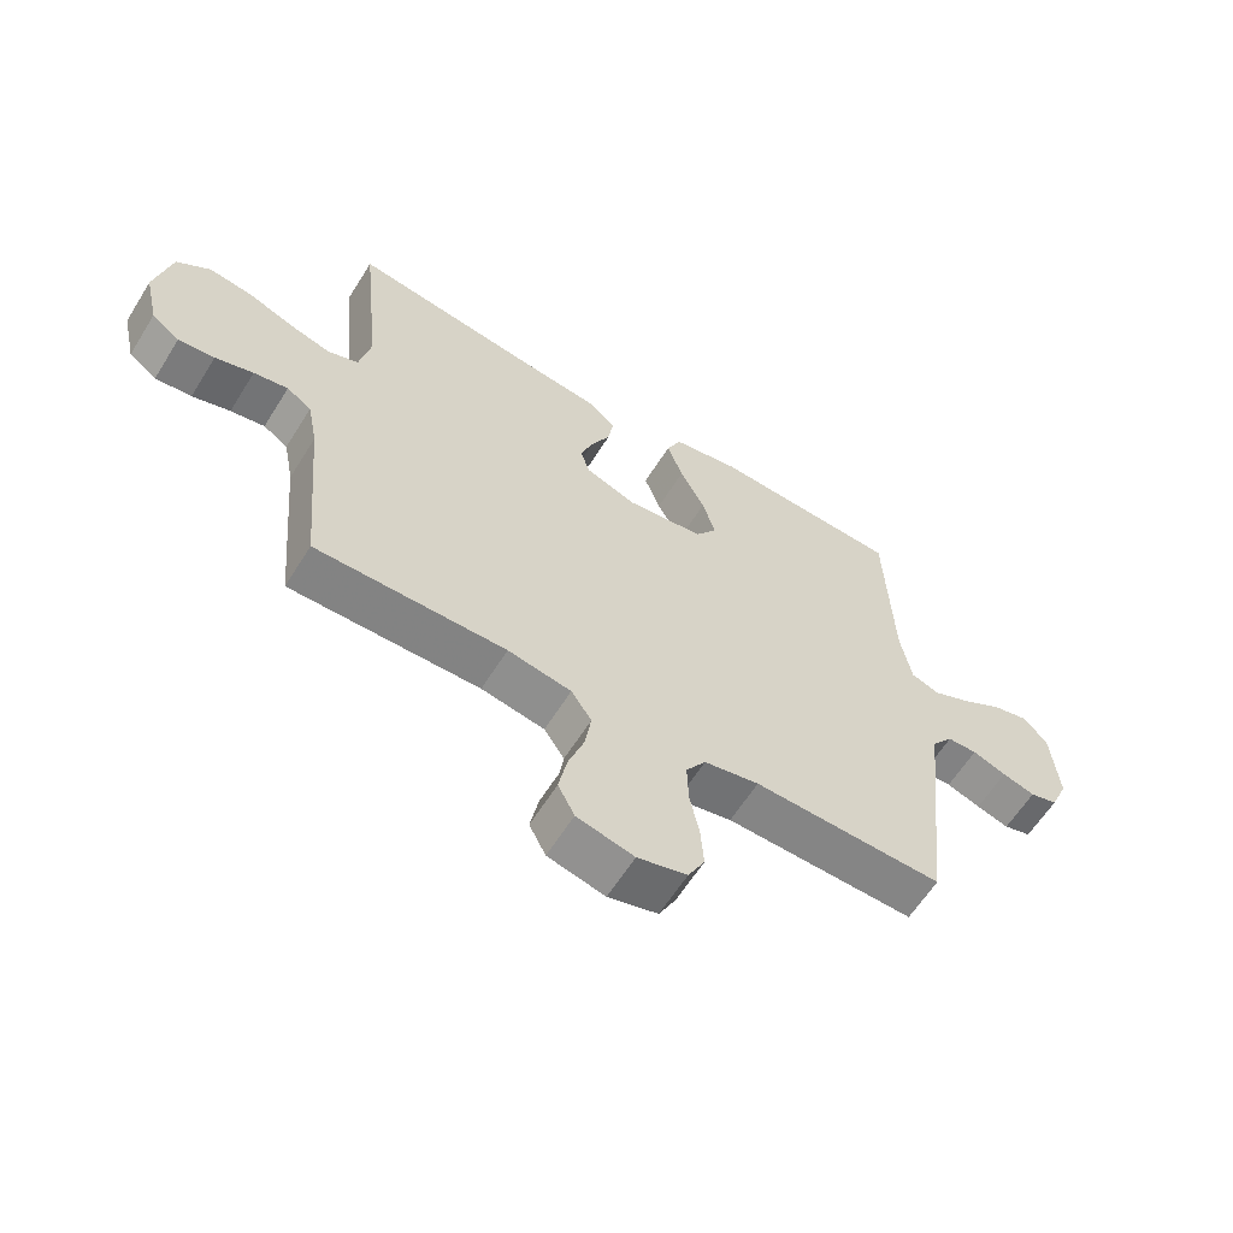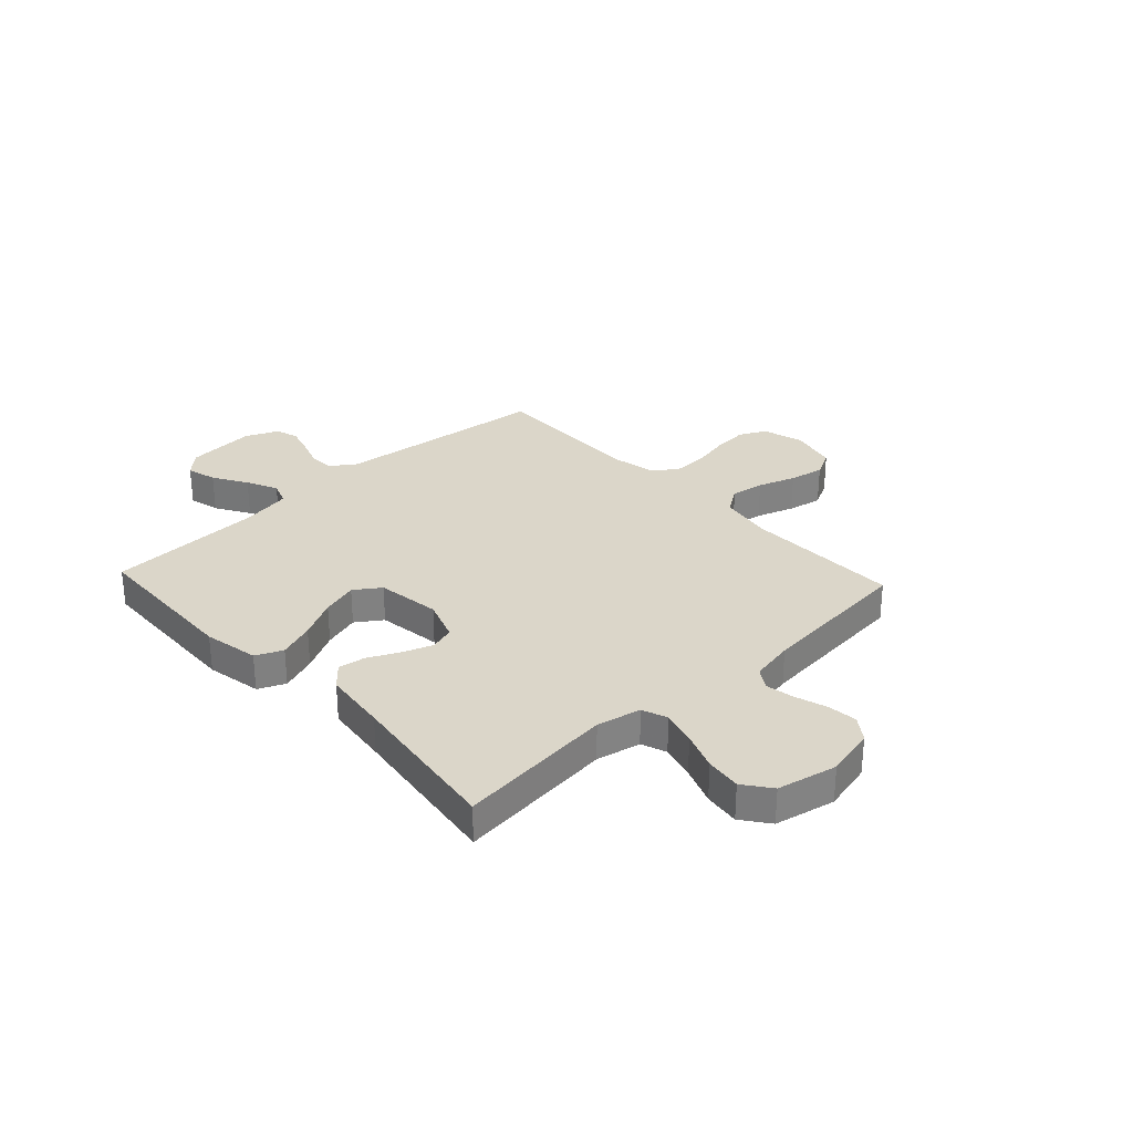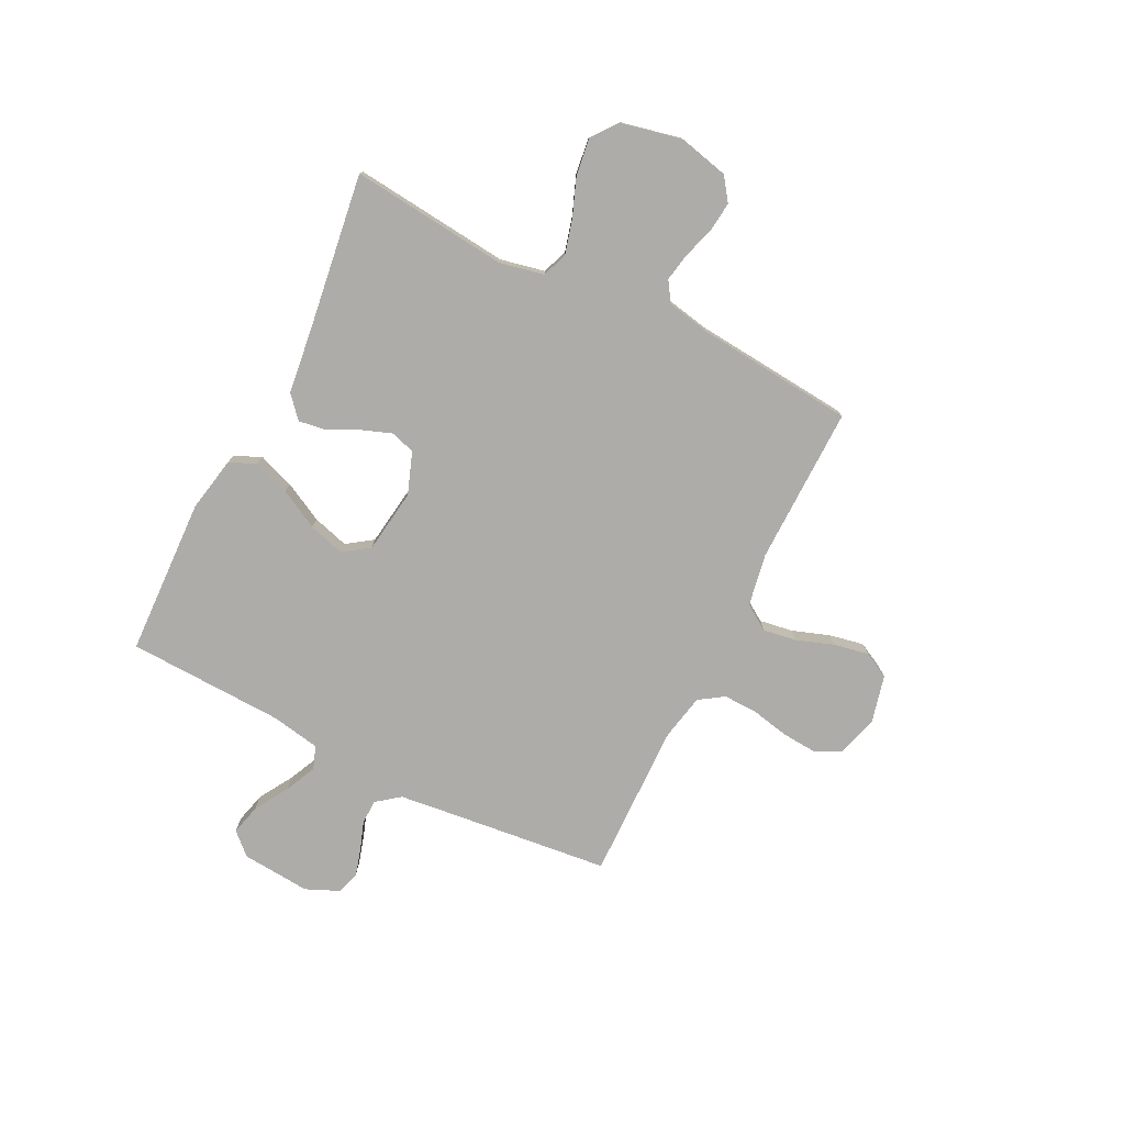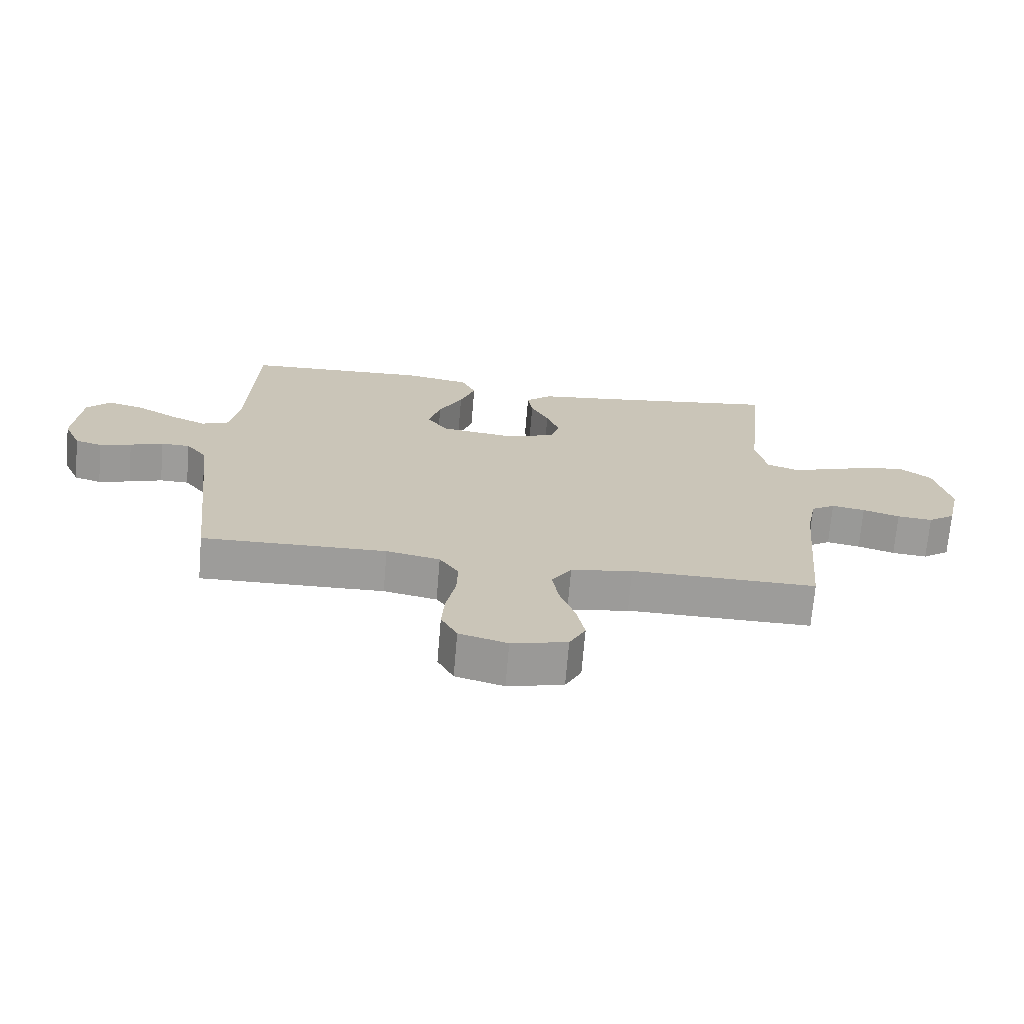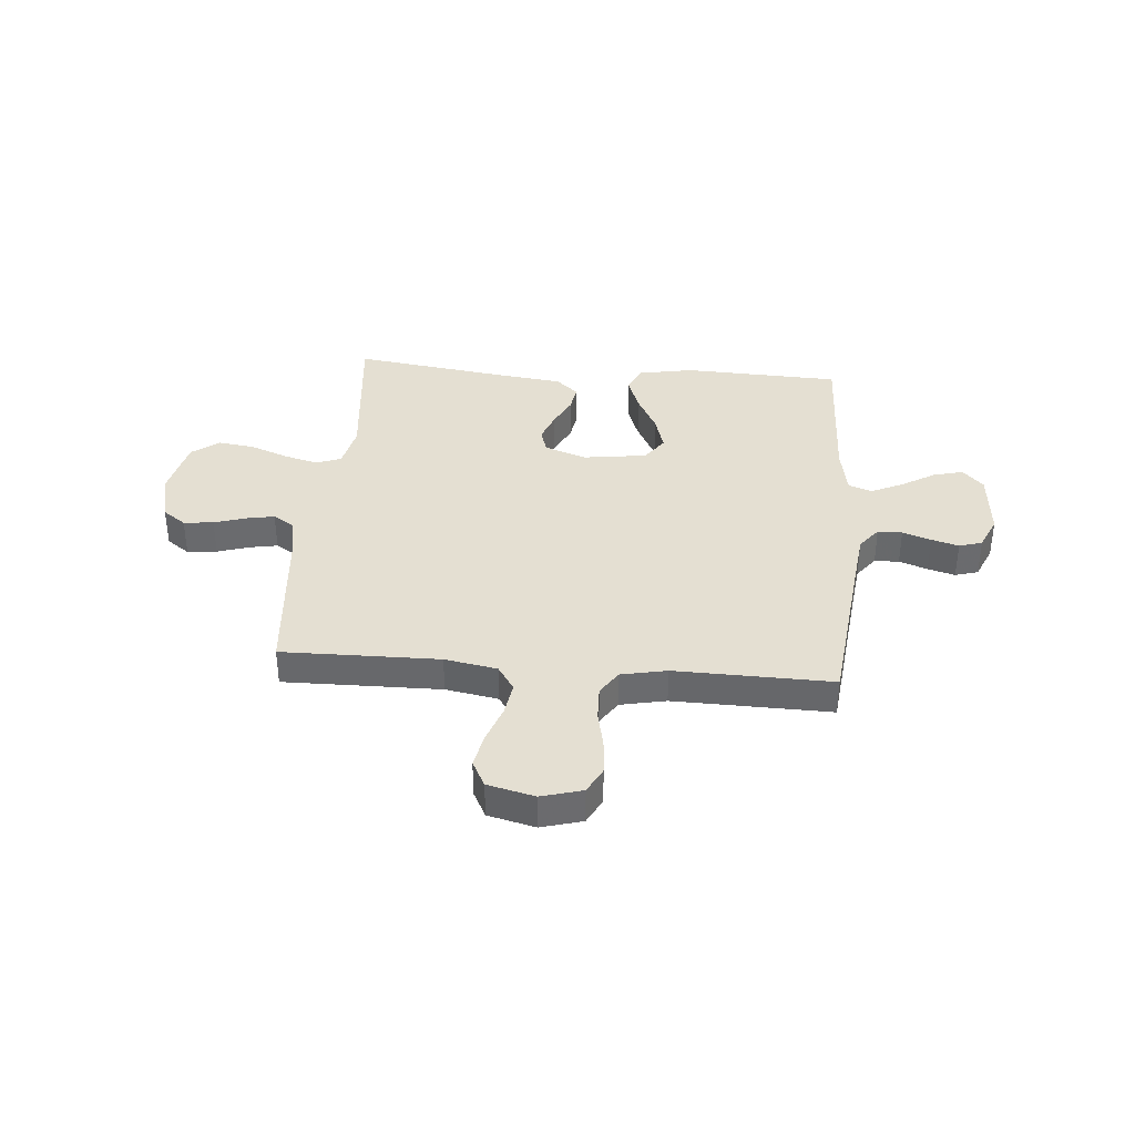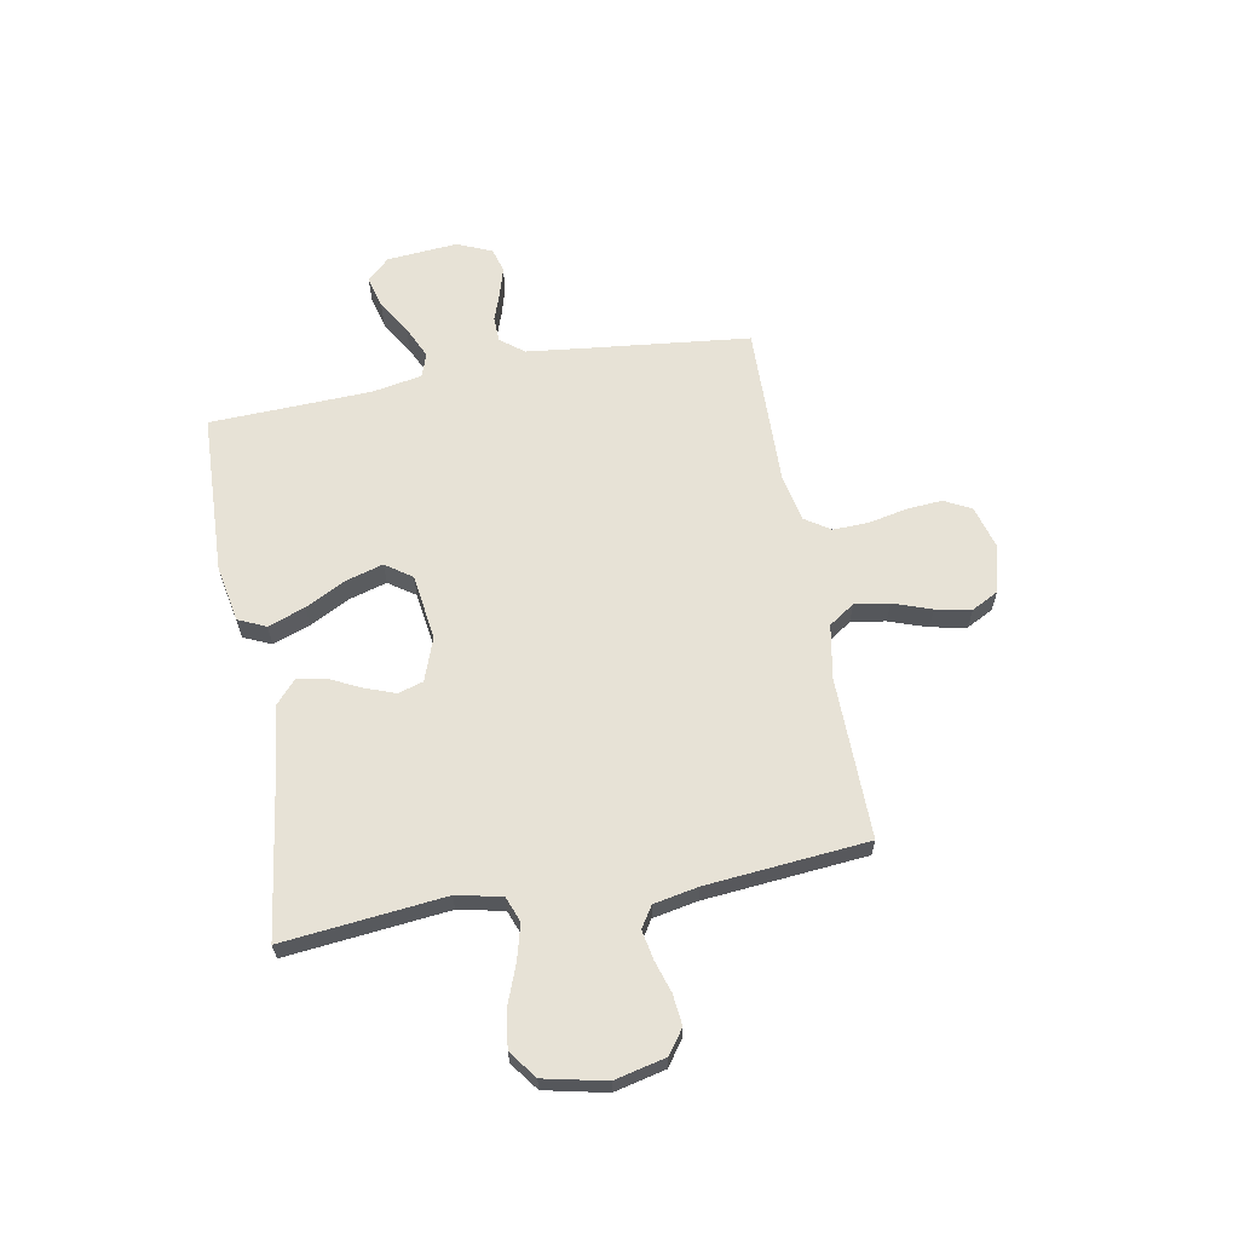
<metadata>
{"format":"obj","ext":"obj","renderer":"f3d","projection":"perspective","resolution":1024,"background":"white","views":[{"elev":-61.3,"azim":148.1,"up":"+Z"},{"elev":30.1,"azim":47.0,"up":"+Y"},{"elev":-76.9,"azim":63.4,"up":"+Y"},{"elev":-70.2,"azim":-4.8,"up":"+Z"},{"elev":37.0,"azim":-175.2,"up":"+Y"},{"elev":63.5,"azim":79.6,"up":"+Y"}]}
</metadata>
<code>
v 0.5 0.07 -0.5
v 0.2 0.07 -0.496
v 0.1 0.07 -0.514
v 0.068 0.07 -0.562
v 0.078 0.07 -0.626
v 0.103 0.07 -0.697
v 0.116 0.07 -0.763
v 0.09 0.07 -0.813
v 0 0.07 -0.835
v -0.078 0.07 -0.813
v -0.104 0.07 -0.763
v -0.099 0.07 -0.696
v -0.084 0.07 -0.625
v -0.082 0.07 -0.559
v -0.113 0.07 -0.512
v -0.2 0.07 -0.494
v -0.5 0.07 -0.5
v -0.533 0.07 -0.2
v -0.546 0.07 -0.088
v -0.58 0.07 -0.044
v -0.627 0.07 -0.043
v -0.681 0.07 -0.062
v -0.733 0.07 -0.077
v -0.777 0.07 -0.064
v -0.805 0.07 0
v -0.794 0.07 0.132
v -0.755 0.07 0.173
v -0.697 0.07 0.158
v -0.632 0.07 0.119
v -0.572 0.07 0.091
v -0.528 0.07 0.107
v -0.511 0.07 0.2
v -0.5 0.07 0.5
v -0.2 0.07 0.512
v -0.095 0.07 0.492
v -0.072 0.07 0.441
v -0.097 0.07 0.372
v -0.136 0.07 0.297
v -0.156 0.07 0.228
v -0.122 0.07 0.179
v 0 0.07 0.162
v 0.08 0.07 0.191
v 0.094 0.07 0.238
v 0.073 0.07 0.295
v 0.044 0.07 0.354
v 0.036 0.07 0.406
v 0.078 0.07 0.443
v 0.2 0.07 0.458
v 0.5 0.07 0.5
v 0.469 0.07 0.2
v 0.487 0.07 0.116
v 0.535 0.07 0.098
v 0.601 0.07 0.116
v 0.674 0.07 0.144
v 0.742 0.07 0.153
v 0.794 0.07 0.114
v 0.819 0.07 0
v 0.797 0.07 -0.095
v 0.753 0.07 -0.127
v 0.696 0.07 -0.121
v 0.636 0.07 -0.102
v 0.582 0.07 -0.092
v 0.543 0.07 -0.117
v 0.527 0.07 -0.2
v 0.5 0 -0.5
v 0.2 0 -0.496
v 0.1 0 -0.514
v 0.068 0 -0.562
v 0.078 0 -0.626
v 0.103 0 -0.697
v 0.116 0 -0.763
v 0.09 0 -0.813
v 0 0 -0.835
v -0.078 0 -0.813
v -0.104 0 -0.763
v -0.099 0 -0.696
v -0.084 0 -0.625
v -0.082 0 -0.559
v -0.113 0 -0.512
v -0.2 0 -0.494
v -0.5 0 -0.5
v -0.533 0 -0.2
v -0.546 0 -0.088
v -0.58 0 -0.044
v -0.627 0 -0.043
v -0.681 0 -0.062
v -0.733 0 -0.077
v -0.777 0 -0.064
v -0.805 0 0
v -0.794 0 0.132
v -0.755 0 0.173
v -0.697 0 0.158
v -0.632 0 0.119
v -0.572 0 0.091
v -0.528 0 0.107
v -0.511 0 0.2
v -0.5 0 0.5
v -0.2 0 0.512
v -0.095 0 0.492
v -0.072 0 0.441
v -0.097 0 0.372
v -0.136 0 0.297
v -0.156 0 0.228
v -0.122 0 0.179
v 0 0 0.162
v 0.08 0 0.191
v 0.094 0 0.238
v 0.073 0 0.295
v 0.044 0 0.354
v 0.036 0 0.406
v 0.078 0 0.443
v 0.2 0 0.458
v 0.5 0 0.5
v 0.469 0 0.2
v 0.487 0 0.116
v 0.535 0 0.098
v 0.601 0 0.116
v 0.674 0 0.144
v 0.742 0 0.153
v 0.794 0 0.114
v 0.819 0 0
v 0.797 0 -0.095
v 0.753 0 -0.127
v 0.696 0 -0.121
v 0.636 0 -0.102
v 0.582 0 -0.092
v 0.543 0 -0.117
v 0.527 0 -0.2
f 59 60 61
f 58 59 61
f 57 58 61
f 56 57 61
f 55 56 61
f 54 55 61
f 53 54 61
f 52 53 61 62
f 51 52 62 63
f 48 49 50
f 48 50 51
f 47 48 51
f 46 47 51
f 45 46 51
f 44 45 51
f 51 63 64
f 44 51 64
f 43 44 64
f 36 37 38
f 35 36 38
f 34 35 38
f 33 34 38
f 32 33 38
f 31 32 38 39
f 30 31 39 40
f 27 28 29
f 26 27 29
f 25 26 29
f 24 25 29
f 23 24 29
f 22 23 29
f 21 22 29
f 20 21 29 30
f 30 40 41
f 20 30 41
f 19 20 41
f 16 17 18
f 19 41 42
f 18 19 42
f 16 18 42
f 15 16 42
f 11 12 13
f 10 11 13
f 9 10 13
f 8 9 13
f 7 8 13
f 6 7 13
f 5 6 13
f 4 5 13 14
f 64 1 2
f 43 64 2
f 42 43 2
f 14 15 42
f 4 14 42
f 3 4 42
f 2 3 42
f 125 124 123
f 125 123 122
f 125 122 121
f 125 121 120
f 125 120 119
f 125 119 118
f 125 118 117
f 126 125 117 116
f 127 126 116 115
f 114 113 112
f 115 114 112
f 115 112 111
f 115 111 110
f 115 110 109
f 115 109 108
f 128 127 115
f 128 115 108
f 128 108 107
f 102 101 100
f 102 100 99
f 102 99 98
f 102 98 97
f 102 97 96
f 103 102 96 95
f 104 103 95 94
f 93 92 91
f 93 91 90
f 93 90 89
f 93 89 88
f 93 88 87
f 93 87 86
f 93 86 85
f 94 93 85 84
f 105 104 94
f 105 94 84
f 105 84 83
f 82 81 80
f 106 105 83
f 106 83 82
f 106 82 80
f 106 80 79
f 77 76 75
f 77 75 74
f 77 74 73
f 77 73 72
f 77 72 71
f 77 71 70
f 77 70 69
f 78 77 69 68
f 66 65 128
f 66 128 107
f 66 107 106
f 106 79 78
f 106 78 68
f 106 68 67
f 106 67 66
f 1 65 66 2
f 2 66 67 3
f 3 67 68 4
f 4 68 69 5
f 5 69 70 6
f 6 70 71 7
f 7 71 72 8
f 8 72 73 9
f 9 73 74 10
f 10 74 75 11
f 11 75 76 12
f 12 76 77 13
f 13 77 78 14
f 14 78 79 15
f 15 79 80 16
f 16 80 81 17
f 17 81 82 18
f 18 82 83 19
f 19 83 84 20
f 20 84 85 21
f 21 85 86 22
f 22 86 87 23
f 23 87 88 24
f 24 88 89 25
f 25 89 90 26
f 26 90 91 27
f 27 91 92 28
f 28 92 93 29
f 29 93 94 30
f 30 94 95 31
f 31 95 96 32
f 32 96 97 33
f 33 97 98 34
f 34 98 99 35
f 35 99 100 36
f 36 100 101 37
f 37 101 102 38
f 38 102 103 39
f 39 103 104 40
f 40 104 105 41
f 41 105 106 42
f 42 106 107 43
f 43 107 108 44
f 44 108 109 45
f 45 109 110 46
f 46 110 111 47
f 47 111 112 48
f 48 112 113 49
f 49 113 114 50
f 50 114 115 51
f 51 115 116 52
f 52 116 117 53
f 53 117 118 54
f 54 118 119 55
f 55 119 120 56
f 56 120 121 57
f 57 121 122 58
f 58 122 123 59
f 59 123 124 60
f 60 124 125 61
f 61 125 126 62
f 62 126 127 63
f 63 127 128 64
f 64 128 65 1

</code>
